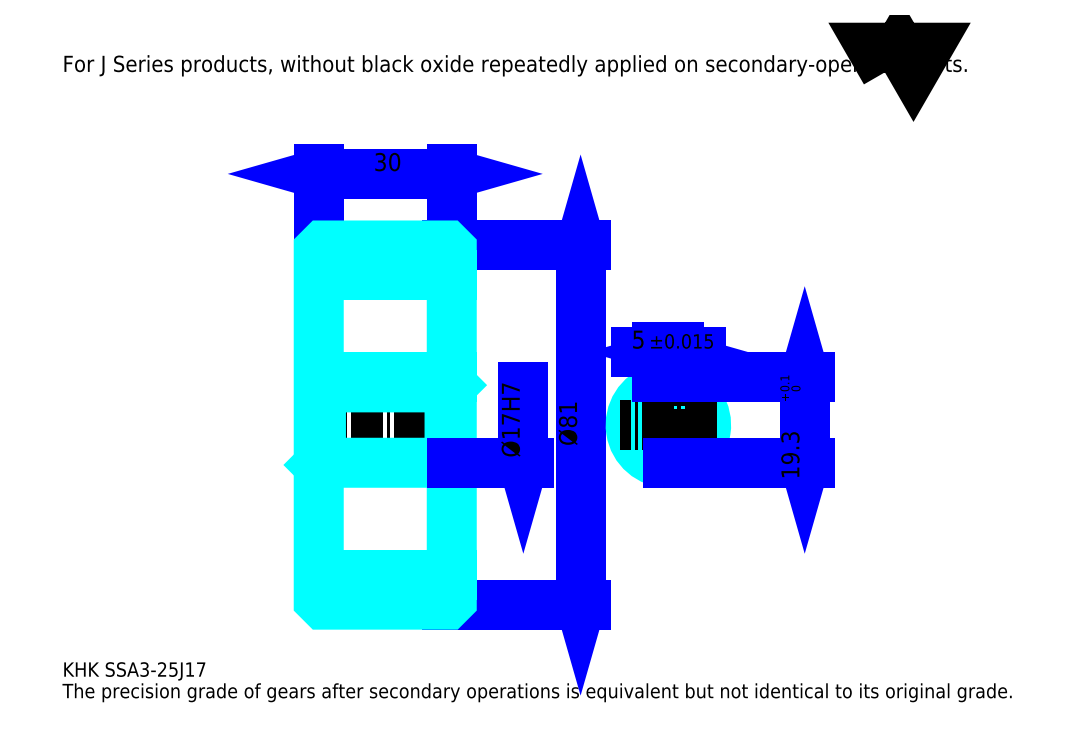
<metadata>
{"format":"dxf","ext":"dxf","renderer":"ezdxf+matplotlib","layout":"modelspace","background":"white","min_lineweight":24,"dpi":150}
</metadata>
<code>
0
SECTION
2
ENTITIES
0
TEXT
8
0
10
8.071
20
8.878
40
3.228
41
1
1
KHK SSA3-25J17
7
KANJI
50
0
51
0
0
TEXT
8
0
10
8.071
20
4.035
40
3.228
41
1
1
The precision grade of gears after secondary operations is equivalent but not identical to its original grade.
7
KANJI
50
0
51
0
0
TEXT
8
0
10
8.071
20
145.3
40
3.632
41
1
1
For J Series products, without black oxide repeatedly applied on secondary-operated parts.
7
KANJI
50
0
51
0
0
POLYLINE
8
0
66
     1
70
     2
0
VERTEX
8
0
10
193.7
20
145.3
0
VERTEX
8
0
10
190.5
20
150.7
0
VERTEX
8
0
10
203.1
20
150.7
0
VERTEX
8
0
10
200
20
145.3
0
VERTEX
8
0
10
196.8
20
150.7
0
VERTEX
8
0
10
193.7
20
145.3
0
SEQEND
0
LINE
8
0
10
124.9
20
106.1
11
124.9
21
25.13
0
POLYLINE
8
0
66
     1
70
     2
0
VERTEX
8
0
10
125.7
20
103.3
0
VERTEX
8
0
10
124.9
20
106.1
0
VERTEX
8
0
10
124.1
20
103.3
0
SEQEND
0
POLYLINE
8
0
66
     1
70
     2
0
VERTEX
8
0
10
124.1
20
27.95
0
VERTEX
8
0
10
124.9
20
25.13
0
VERTEX
8
0
10
125.7
20
27.95
0
SEQEND
0
LINE
8
0
10
95.86
20
106.1
11
126.1
21
106.1
0
LINE
8
0
10
95.86
20
25.13
11
126.1
21
25.13
0
TEXT
8
0
10
124.1
20
60.89
40
4.035
41
1
1
%%c81
7
KANJI
50
90
51
0
0
LINE
8
0
10
65.86
20
122.3
11
95.86
21
122.3
0
POLYLINE
8
0
66
     1
70
     2
0
VERTEX
8
0
10
68.68
20
123.1
0
VERTEX
8
0
10
65.86
20
122.3
0
VERTEX
8
0
10
68.68
20
121.5
0
SEQEND
0
POLYLINE
8
0
66
     1
70
     2
0
VERTEX
8
0
10
93.03
20
121.5
0
VERTEX
8
0
10
95.86
20
122.3
0
VERTEX
8
0
10
93.03
20
123.1
0
SEQEND
0
LINE
8
0
10
65.86
20
106.1
11
65.86
21
123.5
0
LINE
8
0
10
95.86
20
106.1
11
95.86
21
123.5
0
TEXT
8
0
10
78.23
20
122.9
40
4.035
41
1
1
30
7
KANJI
50
0
51
0
0
LINE
8
DASHDOT
10
63.43
20
103.1
11
98.28
21
103.1
0
LINE
8
DASHDOT
10
63.43
20
28.13
11
98.28
21
28.13
0
LINE
8
DASHDOT
10
63.43
20
65.63
11
98.28
21
65.63
0
LINE
8
0
10
94.86
20
25.13
11
95.86
21
25.13
0
LINE
8
0
10
94.86
20
106.1
11
95.86
21
106.1
0
LINE
8
0
10
95.86
20
105.1
11
95.86
21
106.1
0
LINE
8
0
10
65.86
20
105.1
11
65.86
21
106.1
0
LINE
8
0
10
65.86
20
99.38
11
95.86
21
99.38
0
LINE
8
0
10
65.86
20
31.88
11
95.86
21
31.88
0
LINE
8
0
10
95.86
20
74.63
11
95.36
21
74.13
0
LINE
8
0
10
95.86
20
56.63
11
95.36
21
57.13
0
LINE
8
0
10
65.86
20
56.63
11
66.36
21
57.13
0
POLYLINE
8
0
66
     1
70
     2
0
VERTEX
8
0
10
65.86
20
56.63
0
VERTEX
8
0
10
65.86
20
26.13
0
VERTEX
8
0
10
66.86
20
25.13
0
VERTEX
8
0
10
94.86
20
25.13
0
VERTEX
8
0
10
95.86
20
26.13
0
VERTEX
8
0
10
95.86
20
105.1
0
VERTEX
8
0
10
94.86
20
106.1
0
VERTEX
8
0
10
66.86
20
106.1
0
VERTEX
8
0
10
65.86
20
105.1
0
VERTEX
8
0
10
65.86
20
56.63
0
SEQEND
0
POLYLINE
8
0
66
     1
70
     2
0
VERTEX
8
0
10
65.86
20
74.63
0
VERTEX
8
0
10
66.36
20
74.13
0
VERTEX
8
0
10
66.36
20
57.13
0
VERTEX
8
0
10
95.36
20
57.13
0
VERTEX
8
0
10
95.36
20
74.13
0
VERTEX
8
0
10
66.36
20
74.13
0
SEQEND
0
ARC
8
0
10
144.7
20
65.63
40
8.5
50
107.1
51
72.9
0
POLYLINE
8
0
66
     1
70
     2
0
VERTEX
8
0
10
147.2
20
73.75
0
VERTEX
8
0
10
147.2
20
76.43
0
VERTEX
8
0
10
142.2
20
76.43
0
VERTEX
8
0
10
142.2
20
73.75
0
SEQEND
0
LINE
8
0
10
65.86
20
76.43
11
95.86
21
76.43
0
LINE
8
DASHDOT
10
144.7
20
78.85
11
144.7
21
54.71
0
LINE
8
DASHDOT
10
155.6
20
65.63
11
133.8
21
65.63
0
LINE
8
0
10
152.1
20
82.08
11
137.4
21
82.08
0
POLYLINE
8
0
66
     1
70
     2
0
VERTEX
8
0
10
139.4
20
81.27
0
VERTEX
8
0
10
142.2
20
82.08
0
VERTEX
8
0
10
139.4
20
82.89
0
SEQEND
0
POLYLINE
8
0
66
     1
70
     2
0
VERTEX
8
0
10
150
20
82.89
0
VERTEX
8
0
10
147.2
20
82.08
0
VERTEX
8
0
10
150
20
81.27
0
SEQEND
0
LINE
8
0
10
142.2
20
76.43
11
142.2
21
83.29
0
LINE
8
0
10
147.2
20
76.43
11
147.2
21
83.29
0
TEXT
8
0
10
136.4
20
82.89
40
4.035
41
1
1
5
7
KANJI
50
0
51
0
0
TEXT
8
0
10
140.4
20
82.89
40
3.228
41
1
1
%%p0.015
7
KANJI
50
0
51
0
0
LINE
8
0
10
175.5
20
76.43
11
175.5
21
57.13
0
POLYLINE
8
0
66
     1
70
     2
0
VERTEX
8
0
10
176.3
20
73.6
0
VERTEX
8
0
10
175.5
20
76.43
0
VERTEX
8
0
10
174.6
20
73.6
0
SEQEND
0
POLYLINE
8
0
66
     1
70
     2
0
VERTEX
8
0
10
174.6
20
59.95
0
VERTEX
8
0
10
175.5
20
57.13
0
VERTEX
8
0
10
176.3
20
59.95
0
SEQEND
0
LINE
8
0
10
147.2
20
76.43
11
176.7
21
76.43
0
LINE
8
0
10
144.7
20
57.13
11
176.7
21
57.13
0
TEXT
8
0
10
174.2
20
53.34
40
4.035
41
1
1
19.3
7
KANJI
50
90
51
0
0
TEXT
8
0
10
174.5
20
70.81
40
2.018
41
1
1

7
KANJI
50
90
51
0
0
TEXT
8
0
10
172
20
70.81
40
2.018
41
1
1
+
7
KANJI
50
90
51
0
0
TEXT
8
0
10
174.5
20
73.07
40
2.018
41
1
1
0
7
KANJI
50
90
51
0
0
TEXT
8
0
10
172
20
73.07
40
2.018
41
1
1
0.1
7
KANJI
50
90
51
0
0
LINE
8
0
10
112
20
74.13
11
112
21
57.13
0
POLYLINE
8
0
66
     1
70
     2
0
VERTEX
8
0
10
111.2
20
59.95
0
VERTEX
8
0
10
112
20
57.13
0
VERTEX
8
0
10
112.8
20
59.95
0
SEQEND
0
LINE
8
0
10
95.86
20
57.13
11
113.2
21
57.13
0
TEXT
8
0
10
111.2
20
58.26
40
4.035
41
1
1
%%c17H7
7
KANJI
50
90
51
0
0
ENDSEC
0
EOF

</code>
